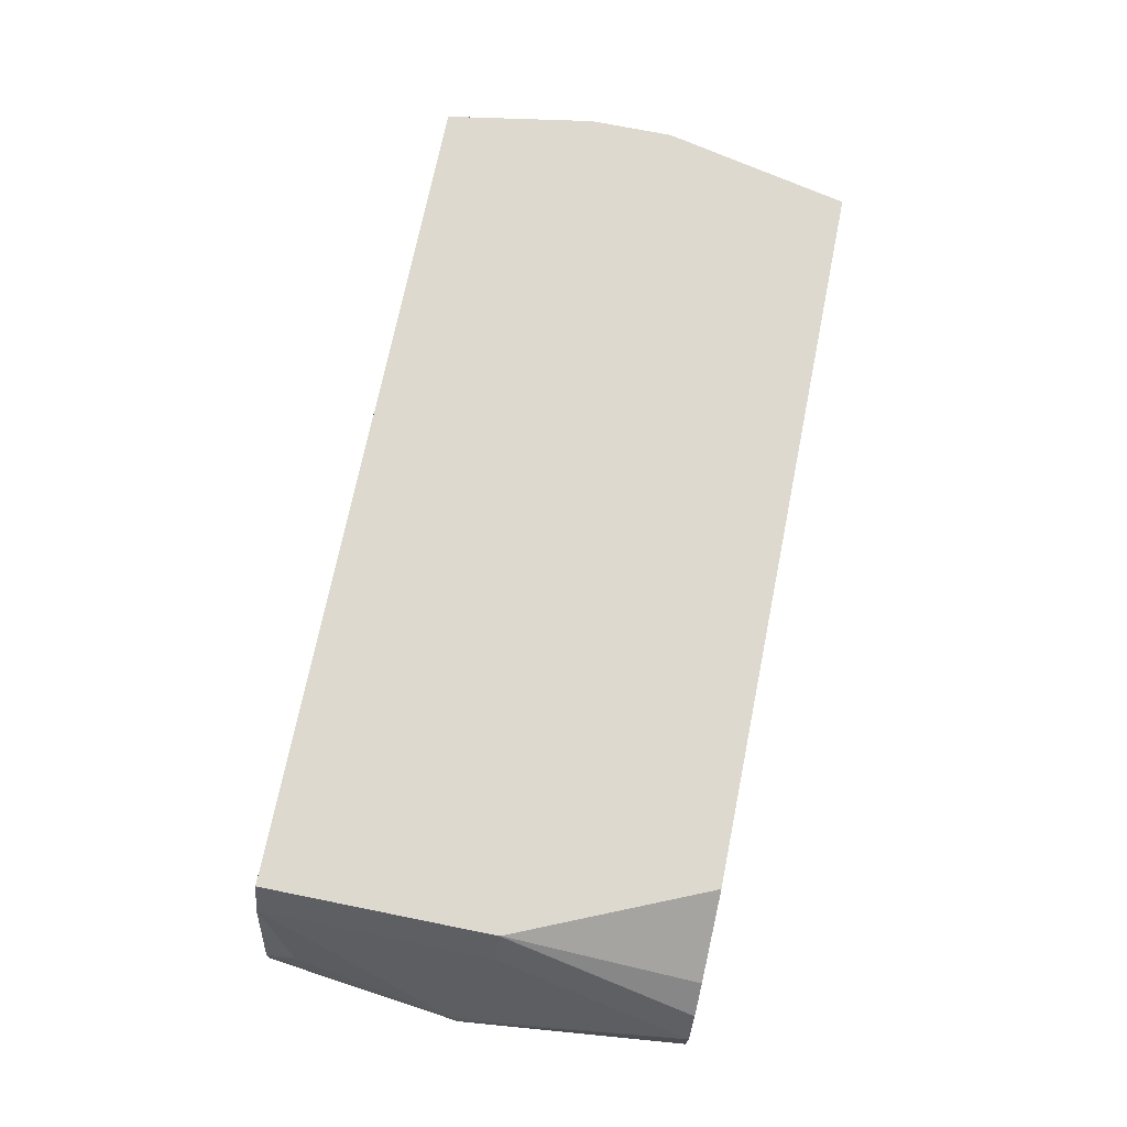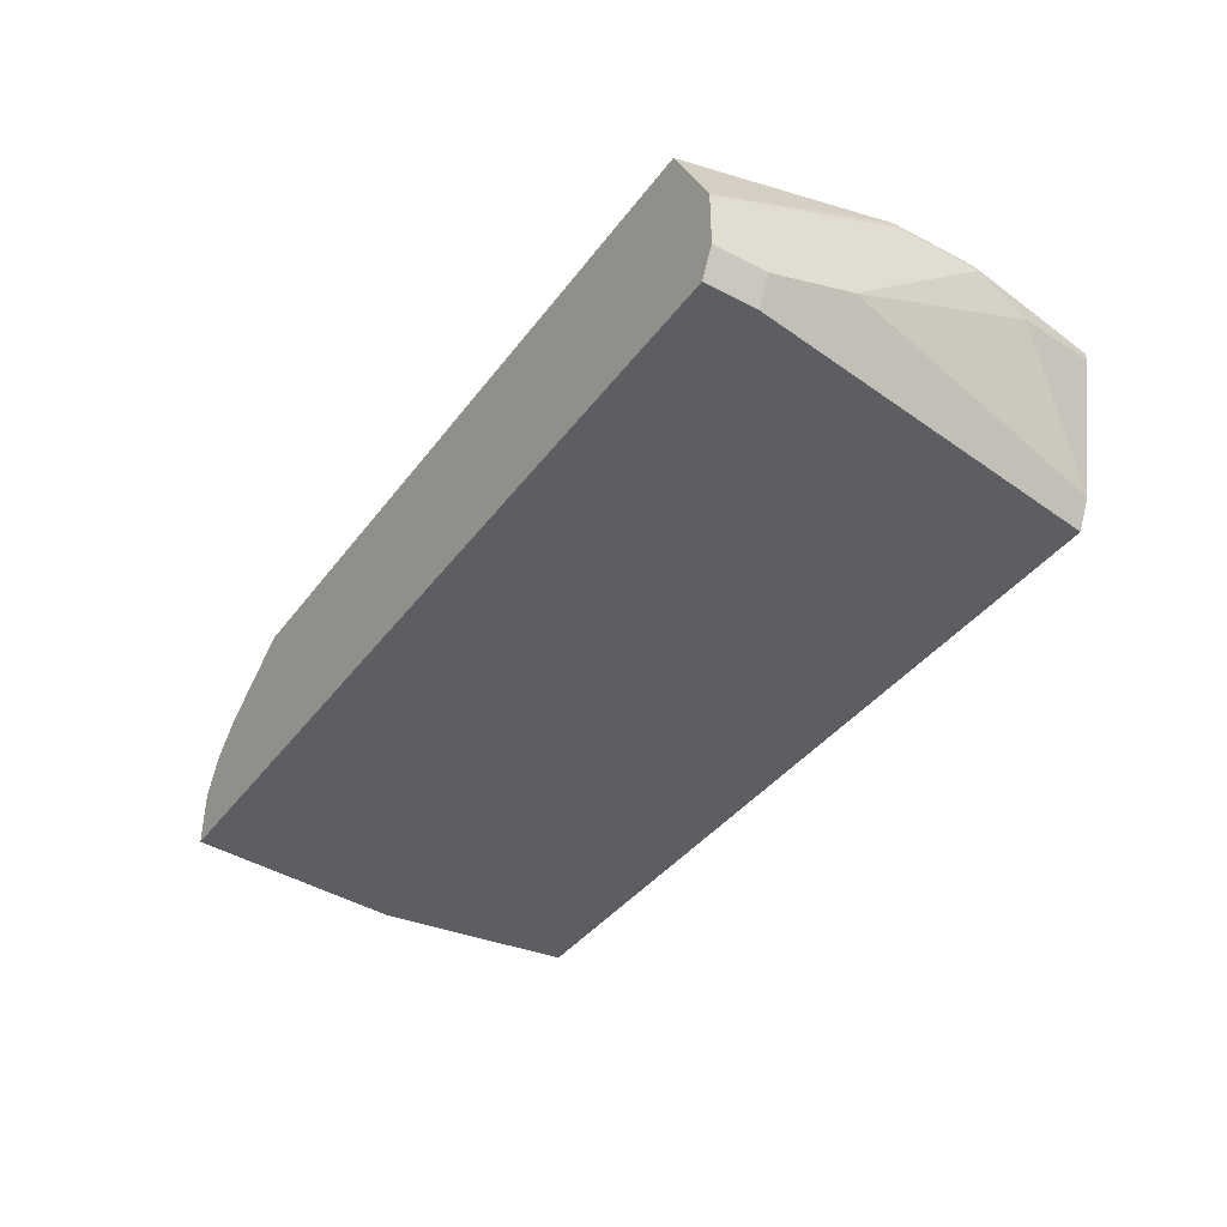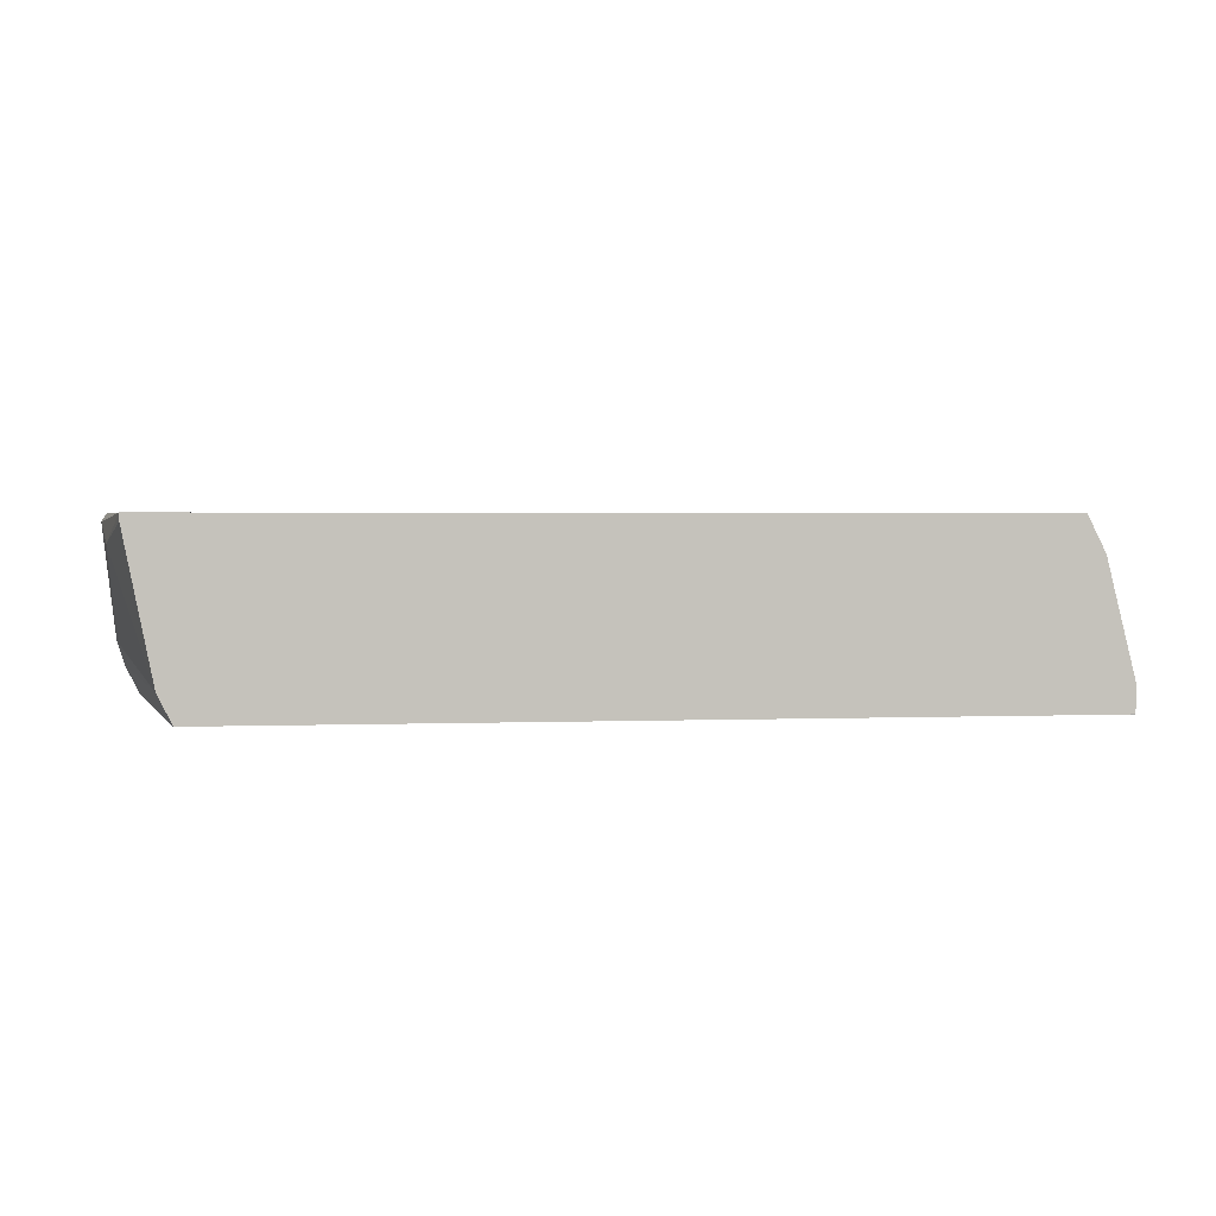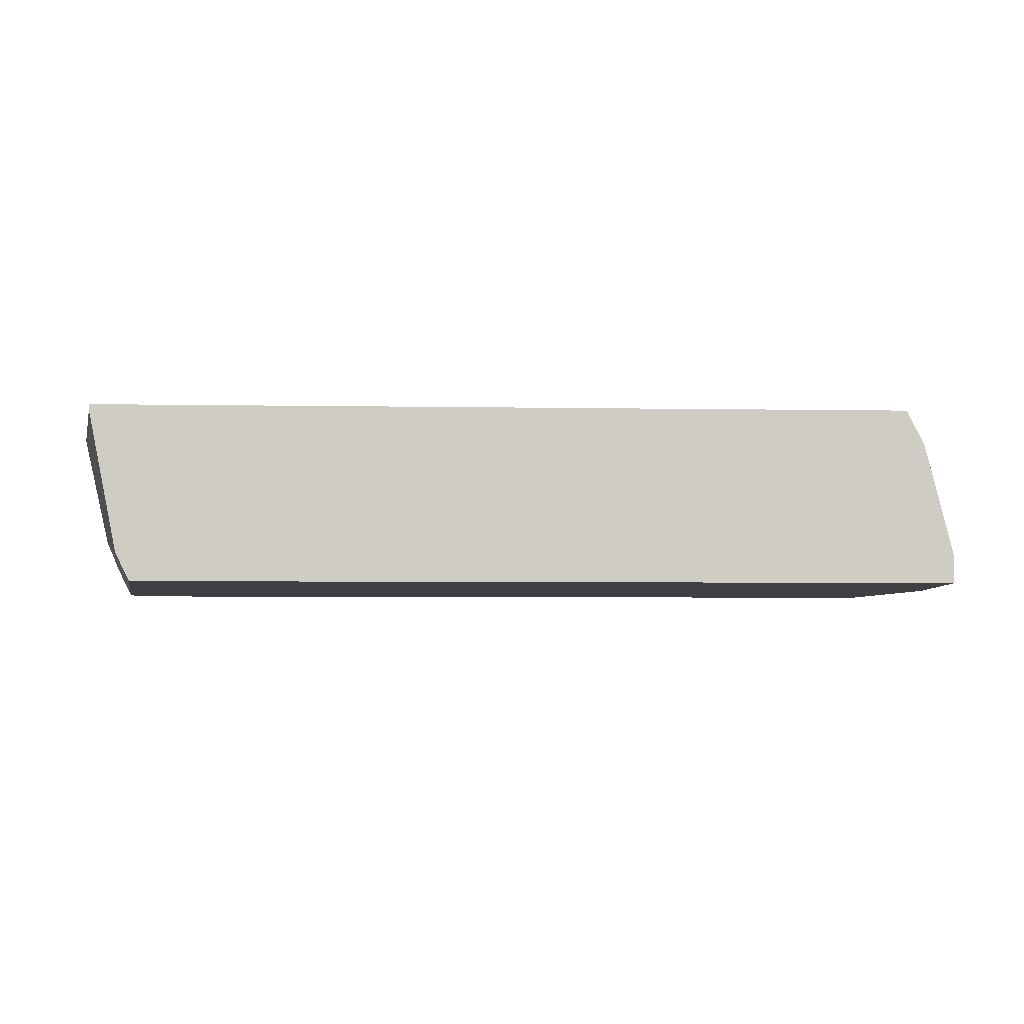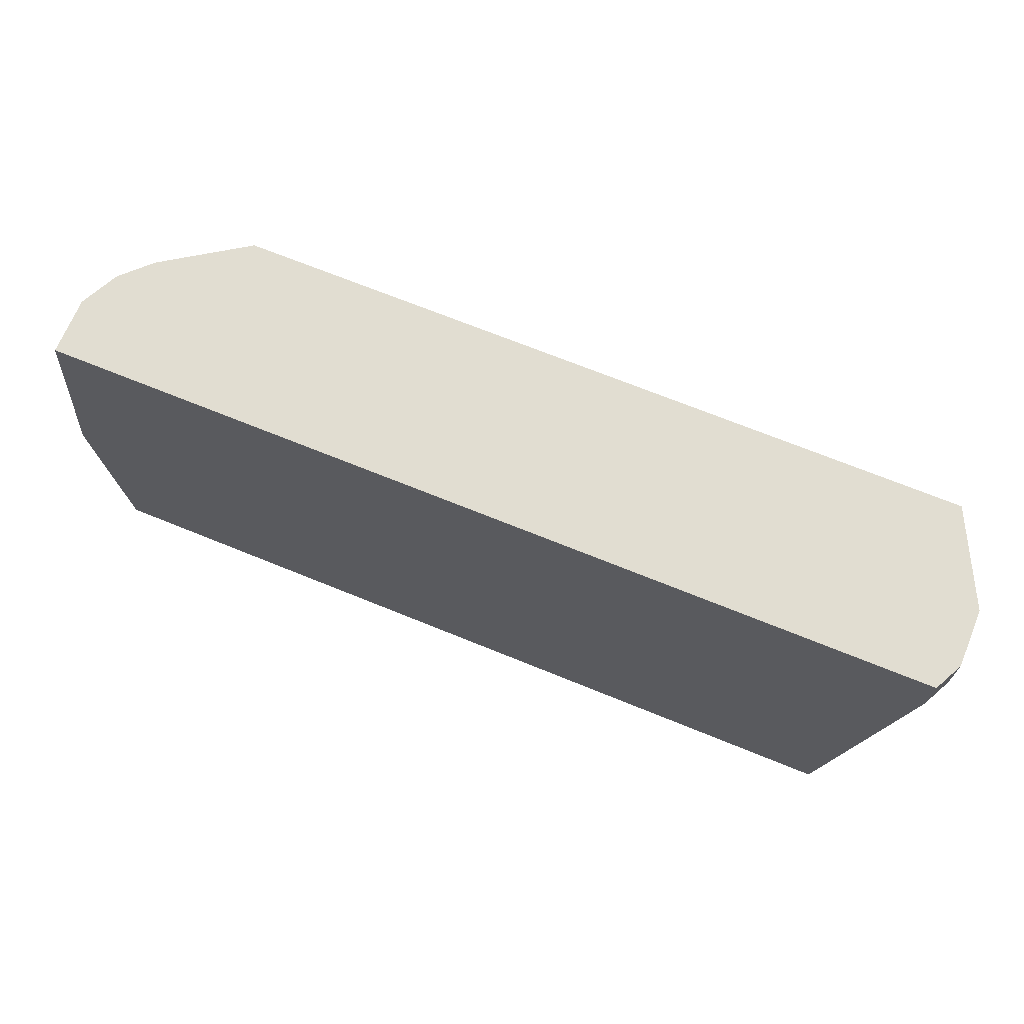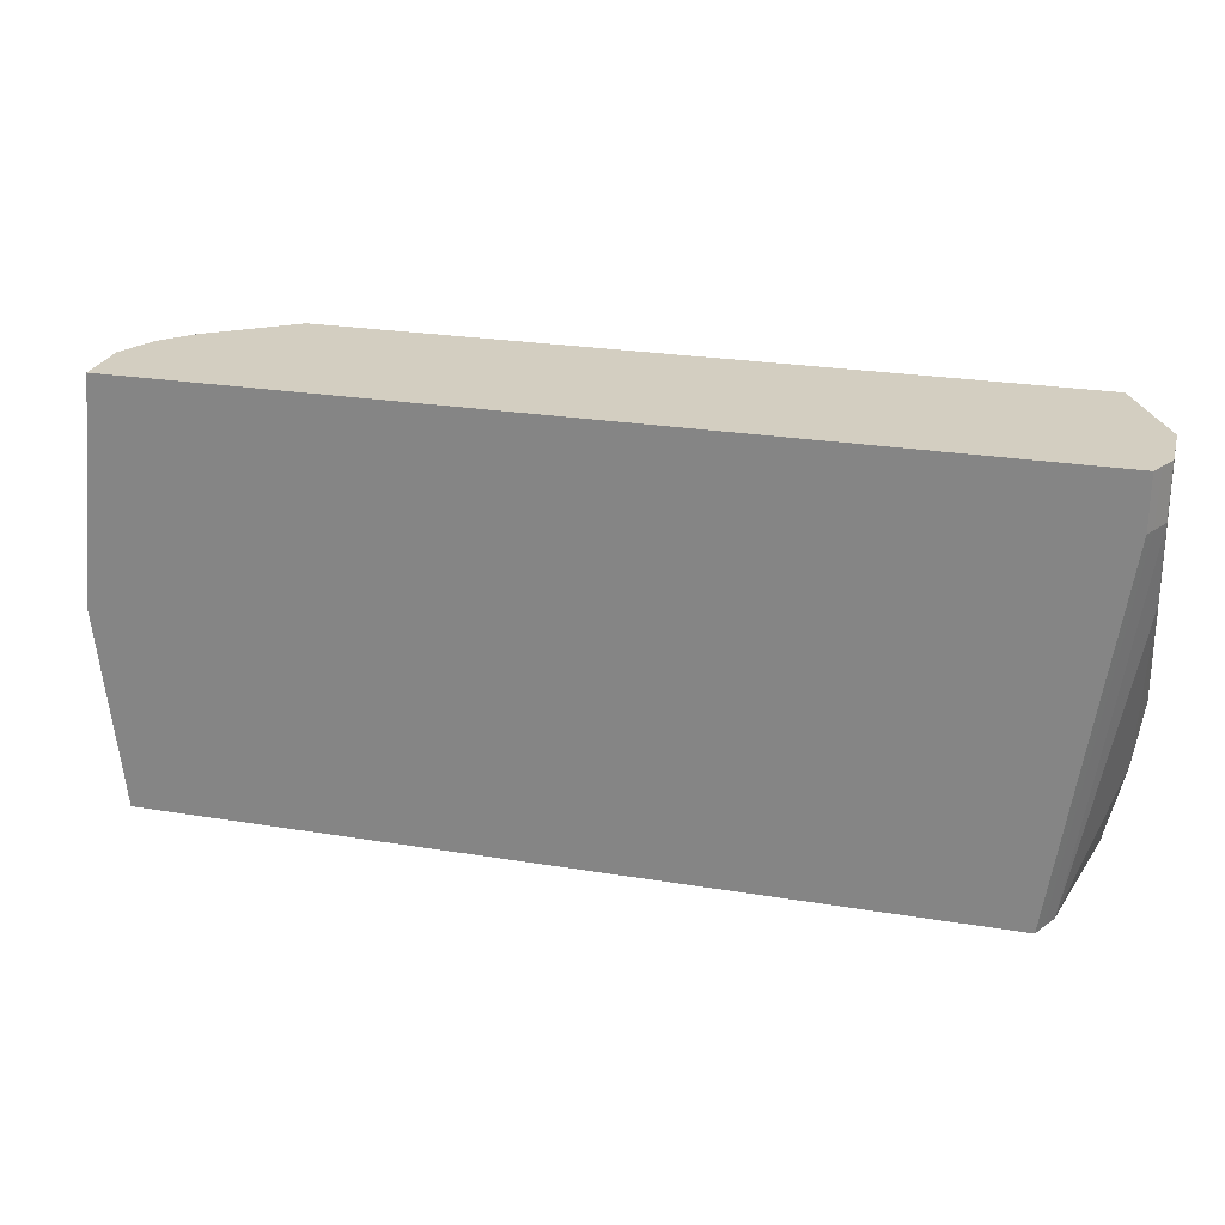
<metadata>
{"format":"obj","ext":"obj","renderer":"f3d","projection":"perspective","resolution":1024,"background":"white","views":[{"elev":71.8,"azim":-78.6,"up":"+Y"},{"elev":-39.4,"azim":57.2,"up":"+Y"},{"elev":2.1,"azim":171.9,"up":"+Y"},{"elev":-4.8,"azim":176.8,"up":"+Y"},{"elev":68.8,"azim":22.3,"up":"+Z"},{"elev":24.9,"azim":15.0,"up":"+Z"}]}
</metadata>
<code>
v 0.3265 -0.03551 -0.003584
v 0.3442 -0.03551 0.1047
v 0.3469 -0.04083 0.102
v 0.3401 -0.05442 0.06123
v 0.3265 -0.04083 -0.003584
v -0.2728 -0.03551 -0.003584
v 0.3442 -0.03551 0.1659
v 0.3469 -0.04083 0.1633
v 0.3469 -0.1224 0.2041
v 0.3061 -0.1429 -0.003584
v -0.2845 -0.05884 -0.003584
v -0.2728 -0.03551 0.1633
v 0.3453 -0.0989 0.303
v 0.3469 -0.102 0.303
v 0.3136 -0.03551 0.303
v 0.3147 -0.03767 0.303
v 0.3197 -0.04762 0.303
v 0.3469 -0.1429 0.2653
v 0.3005 -0.1541 -0.003584
v 0.3401 -0.1564 0.2653
v -0.2857 -0.06123 -0.003584
v -0.2857 -0.06123 0.1633
v -0.2725 -0.03551 0.1645
v -0.2983 -0.1067 0.303
v -0.2925 -0.09524 0.303
v 0.3469 -0.1429 0.303
v -0.2129 -0.03551 0.303
v 0.3412 -0.1544 0.303
v 0.2958 -0.1634 -0.003584
v 0.3366 -0.1634 0.2653
v -0.3061 -0.1429 -0.003584
v -0.3061 -0.1224 0.02042
v -0.3214 -0.1531 0.1327
v -0.3197 -0.1496 0.1633
v -0.3061 -0.1224 0.303
v -0.2721 -0.07484 0.303
v 0.3366 -0.1634 0.303
v -0.2689 -0.1634 -0.003584
v -0.3061 -0.1633 -0.003584
v -0.323 -0.1598 0.1395
v -0.3061 -0.1634 0.303
v -0.3061 -0.1634 -0.003554
v -0.3228 -0.1634 0.14
f 18 26 28
f 18 28 20
f 19 20 29
f 21 32 33
f 20 30 29
f 21 31 32
f 20 28 30
f 13 26 14
f 13 15 27
f 13 37 28
f 13 41 37
f 13 35 41
f 13 24 35
f 40 42 43
f 13 36 25
f 13 27 36
f 21 33 22
f 13 28 26
f 22 33 34
f 29 42 38
f 22 35 24
f 13 16 15
f 40 43 41
f 39 42 40
f 38 42 39
f 35 40 41
f 34 40 35
f 33 40 34
f 32 40 33
f 31 40 32
f 31 39 40
f 29 43 42
f 29 41 43
f 29 37 41
f 29 30 37
f 28 37 30
f 23 36 27
f 23 25 36
f 22 34 35
f 13 17 16
f 13 25 24
f 12 24 25
f 1 15 7
f 1 27 15
f 1 23 27
f 1 12 23
f 1 6 12
f 1 11 6
f 1 21 11
f 1 31 21
f 1 39 31
f 1 38 39
f 1 29 38
f 1 19 29
f 1 10 19
f 1 4 5
f 1 3 4
f 1 2 3
f 12 25 23
f 1 7 2
f 2 7 8
f 1 5 10
f 3 8 14
f 2 8 3
f 12 22 24
f 11 22 12
f 10 20 19
f 10 18 20
f 9 18 10
f 7 17 13
f 7 16 17
f 7 15 16
f 11 21 22
f 7 13 14
f 6 11 12
f 4 10 5
f 4 9 10
f 3 9 4
f 3 18 9
f 3 26 18
f 7 14 8
f 3 14 26

</code>
